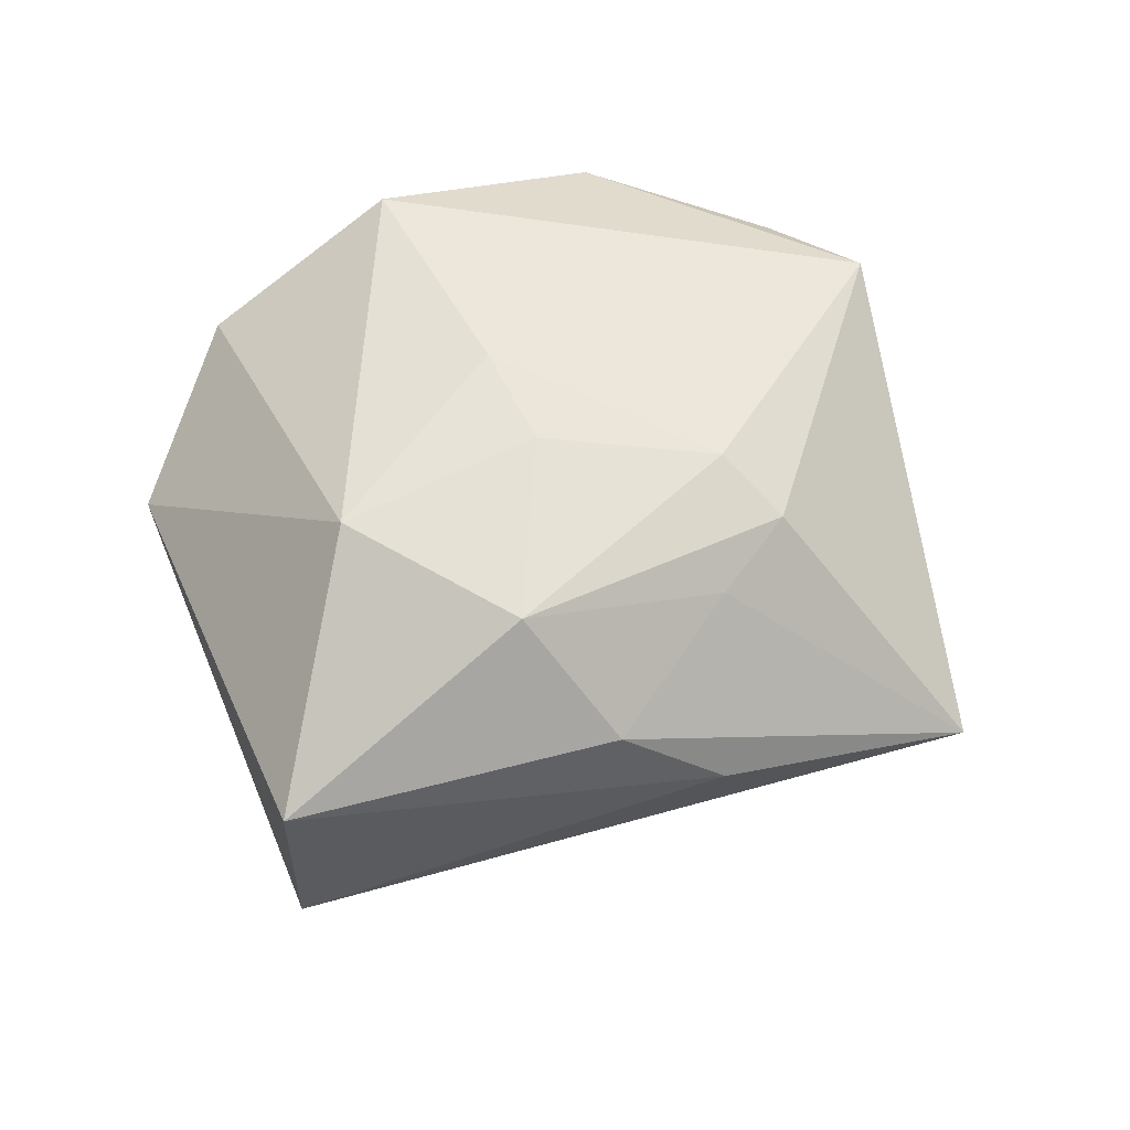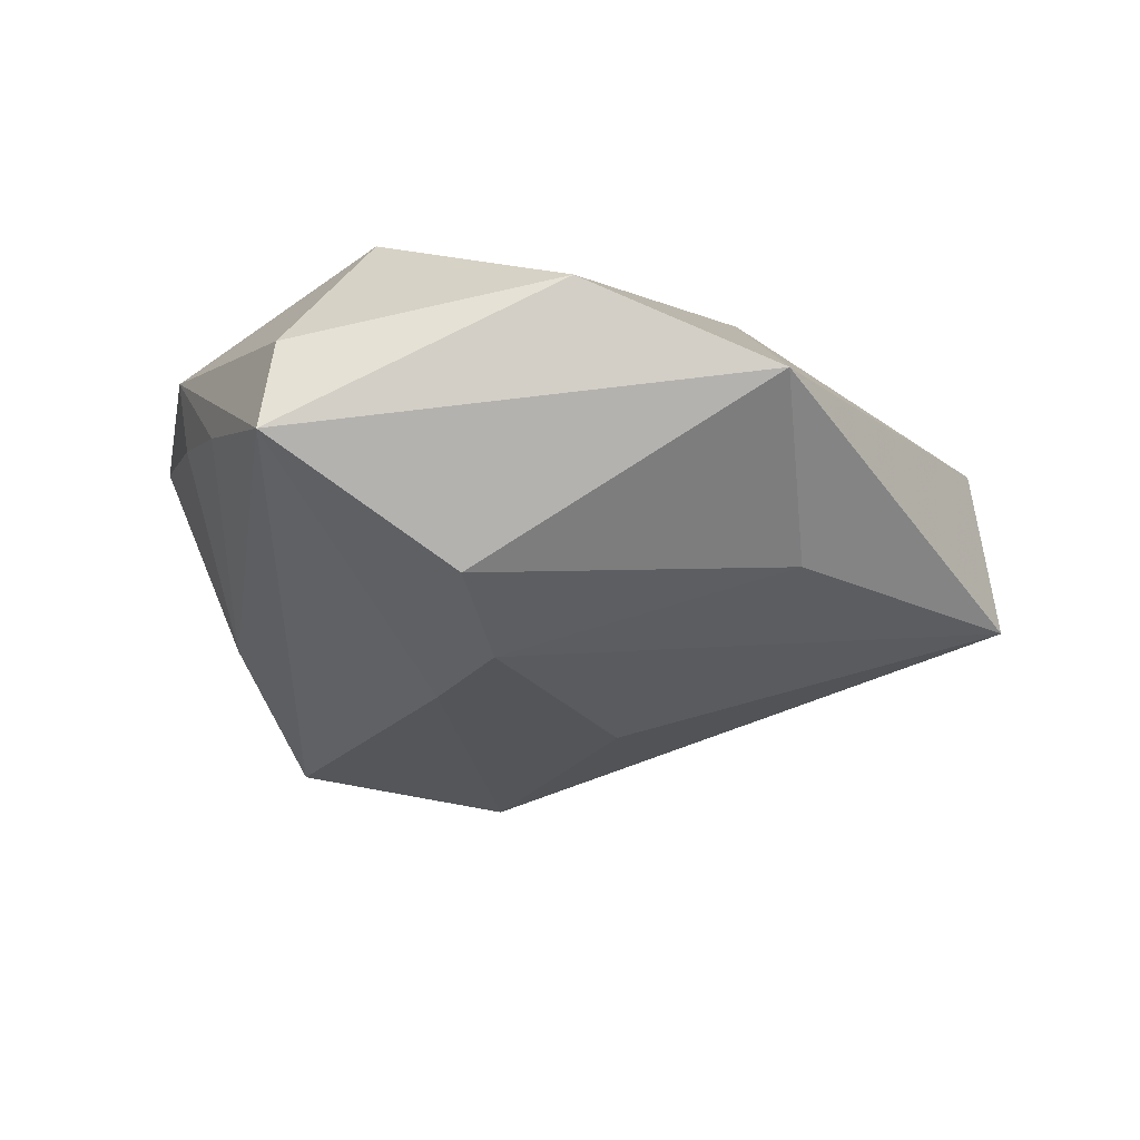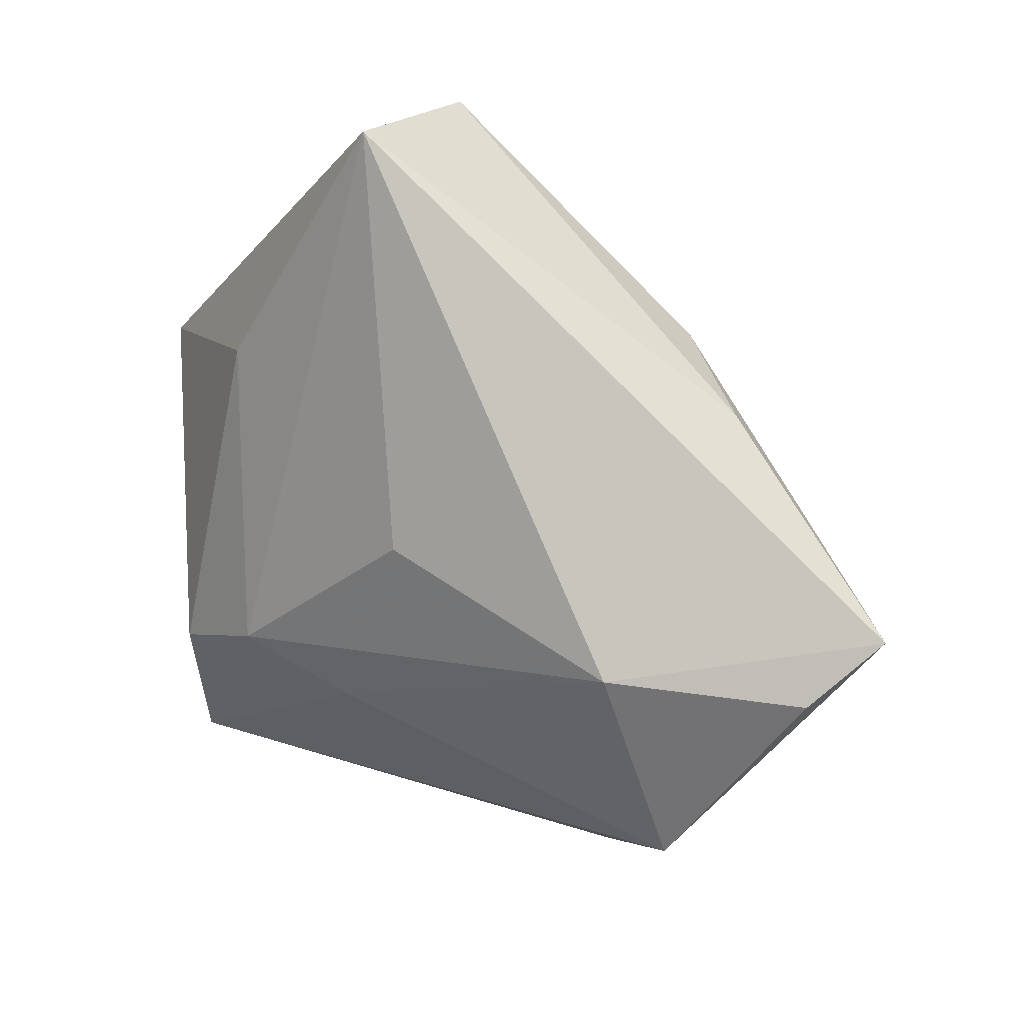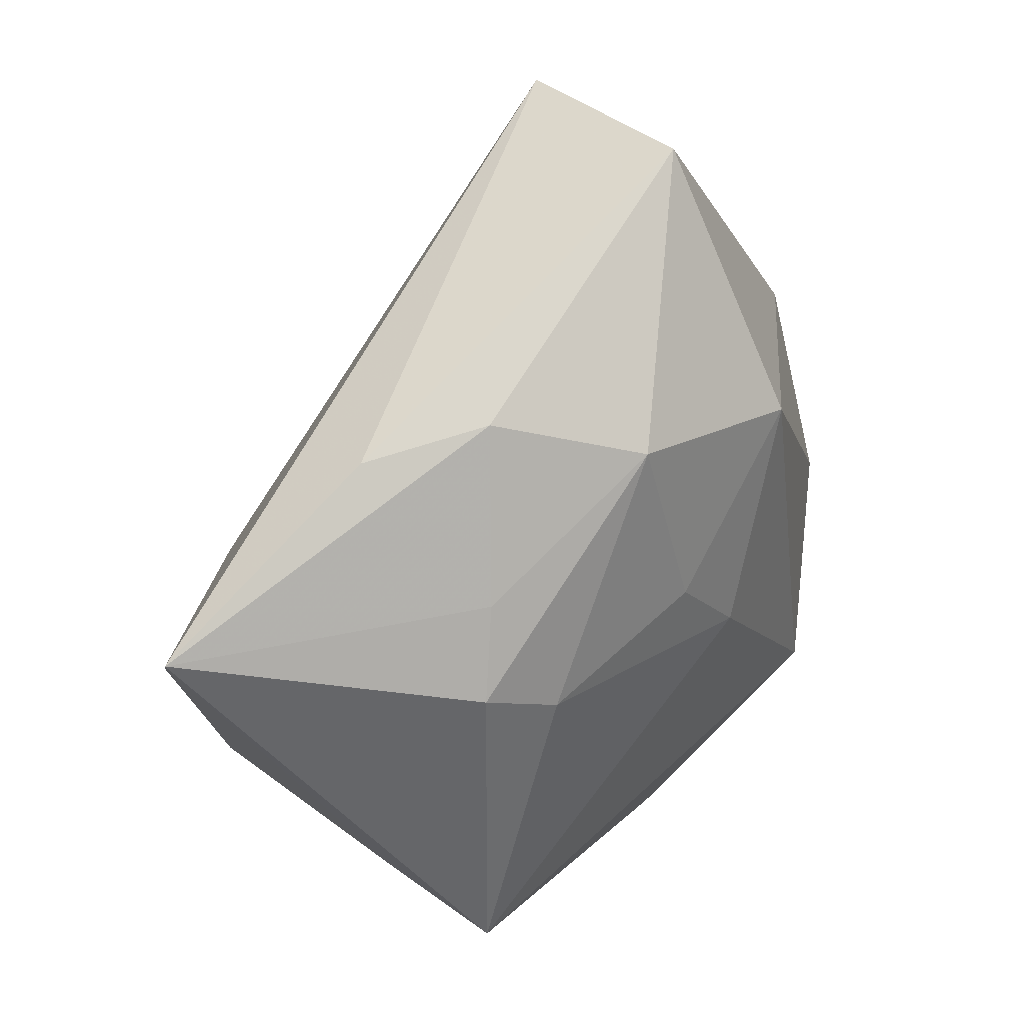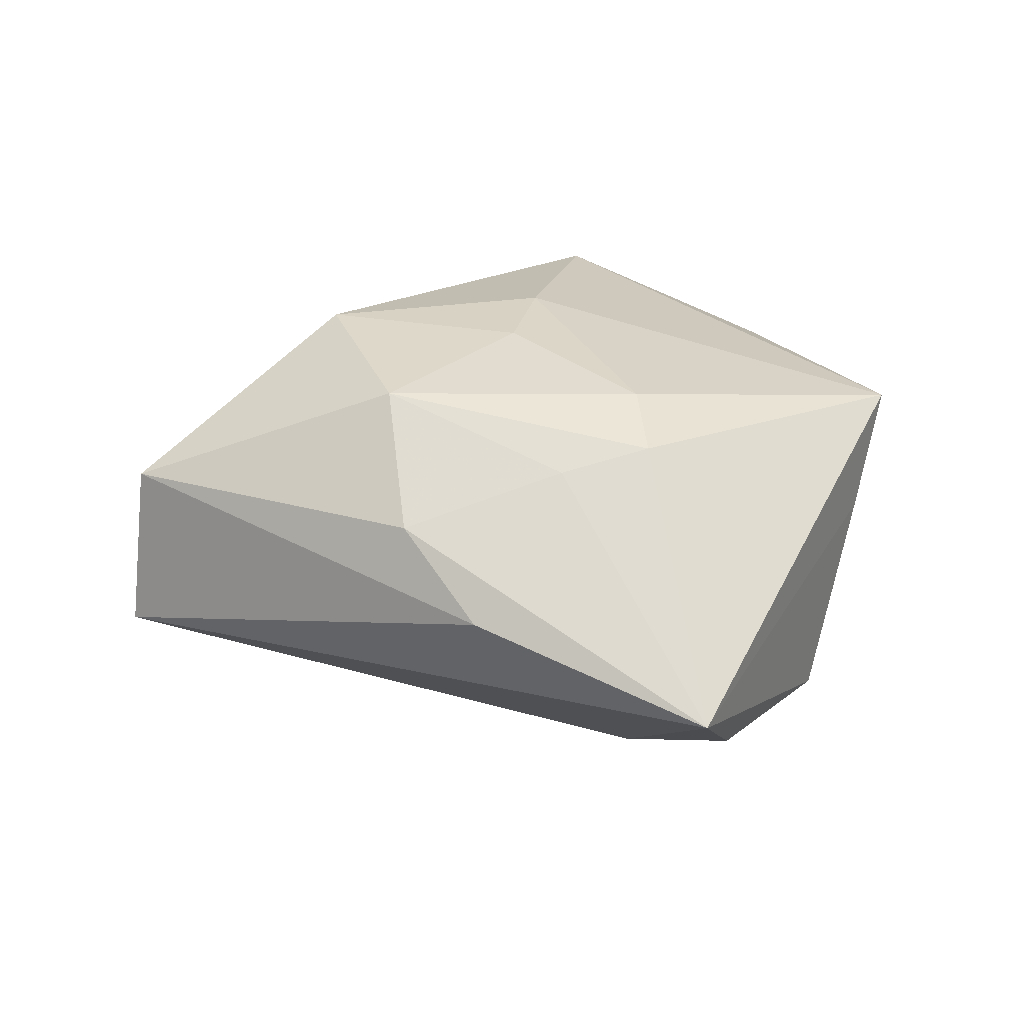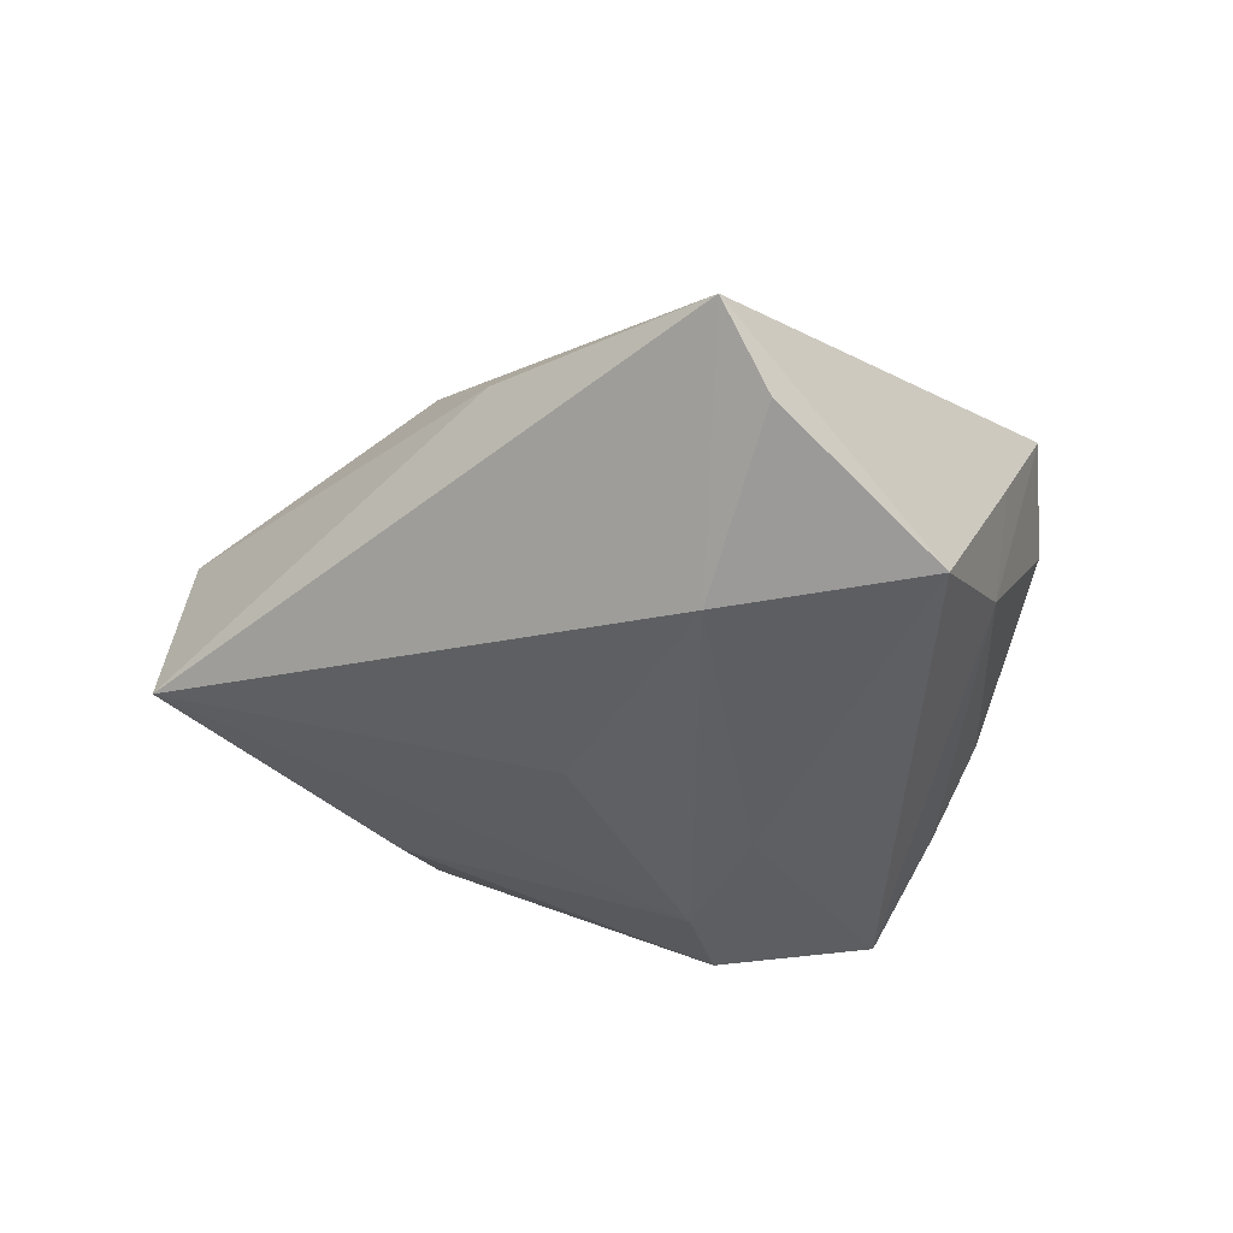
<metadata>
{"format":"obj","ext":"obj","renderer":"f3d","projection":"perspective","resolution":1024,"background":"white","views":[{"elev":63.7,"azim":-158.1,"up":"+Z"},{"elev":-28.2,"azim":76.3,"up":"+Z"},{"elev":30.9,"azim":-144.5,"up":"+Y"},{"elev":31.4,"azim":-45.4,"up":"+Y"},{"elev":30.4,"azim":-118.3,"up":"+Z"},{"elev":-39.7,"azim":-103.2,"up":"+Z"}]}
</metadata>
<code>
v -0.02604 0.009599 0.0168
v 0.02924 -0.01449 -0.02137
v 0.02157 -0.03972 -0.00481
v 0.03668 -0.03519 -0.001753
v -0.05064 0.0006992 -0.009769
v 0.01145 -0.04298 0.007651
v -0.007559 0.02331 0.0224
v -0.004229 0.01033 -0.02218
v 0.02511 0.02303 -0.01378
v 0.04514 0.01554 -0.002354
v -0.03179 0.002767 -0.02095
v 0.0305 -0.02475 0.01586
v -0.03247 0.02479 0.003619
v 0.009606 -0.04144 0.0003222
v -0.02118 0.02819 0.01183
v 0.008132 0.0531 -0.00985
v 0.0454 -0.006884 0.005025
v 0.03606 -0.03648 -0.01173
v 0.00964 0.04998 0.009757
v 0.008639 -0.005895 0.02218
v 0.01508 0.02015 0.02285
v -0.02898 -0.0005969 0.01886
v 0.002941 -0.01186 -0.02282
v -0.05573 0.007067 -0.002462
v -0.02033 -0.004129 0.02134
v -0.02581 -0.03771 0.01555
v -0.02361 -0.03143 -0.006781
v -0.03034 -0.03134 0.003402
v -0.03747 -0.02078 -0.01629
v 0.01684 -0.008417 -0.02417
v -0.01307 -0.04194 0.01022
v -0.0006298 0.00238 0.02281
f 21 10 19
f 19 10 16
f 11 24 16
f 28 24 29
f 17 12 4
f 17 10 21
f 21 12 17
f 27 28 29
f 4 12 6
f 16 24 13
f 13 19 16
f 29 24 5
f 5 11 29
f 24 11 5
f 16 10 9
f 21 19 7
f 22 25 7
f 26 22 24
f 24 28 26
f 26 25 22
f 26 27 31
f 28 27 26
f 31 6 26
f 26 6 12
f 14 6 31
f 3 6 14
f 31 27 14
f 14 27 3
f 21 7 32
f 32 7 25
f 19 13 15
f 15 7 19
f 15 13 24
f 2 9 10
f 25 26 20
f 20 32 25
f 20 26 12
f 21 32 20
f 20 12 21
f 22 7 1
f 7 15 1
f 24 22 1
f 1 15 24
f 8 11 16
f 18 2 10
f 10 17 18
f 18 17 4
f 4 6 18
f 18 6 3
f 18 27 29
f 3 27 18
f 11 8 30
f 9 2 30
f 2 18 30
f 16 9 30
f 30 8 16
f 29 11 23
f 11 30 23
f 23 18 29
f 23 30 18

</code>
